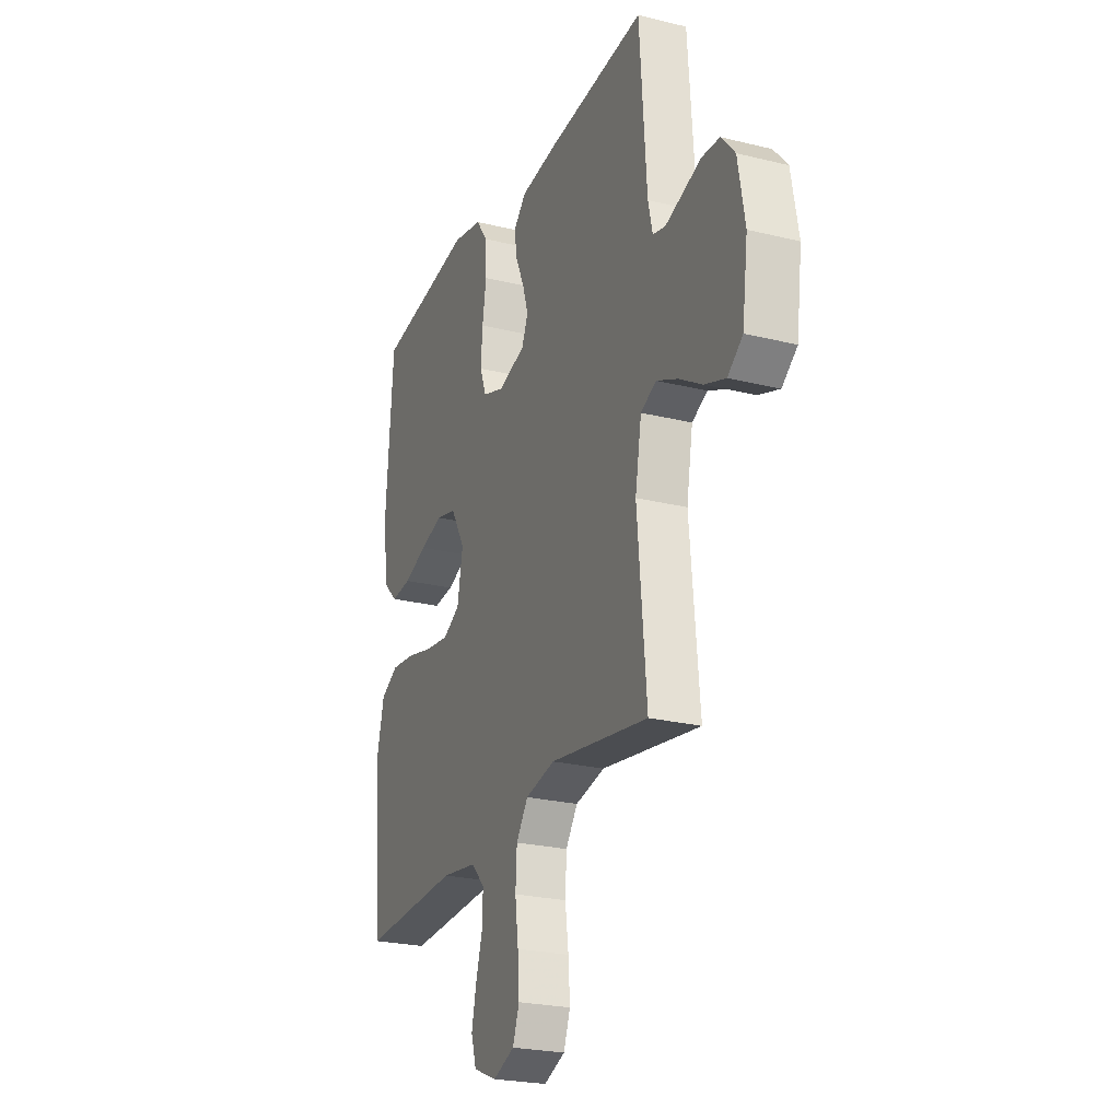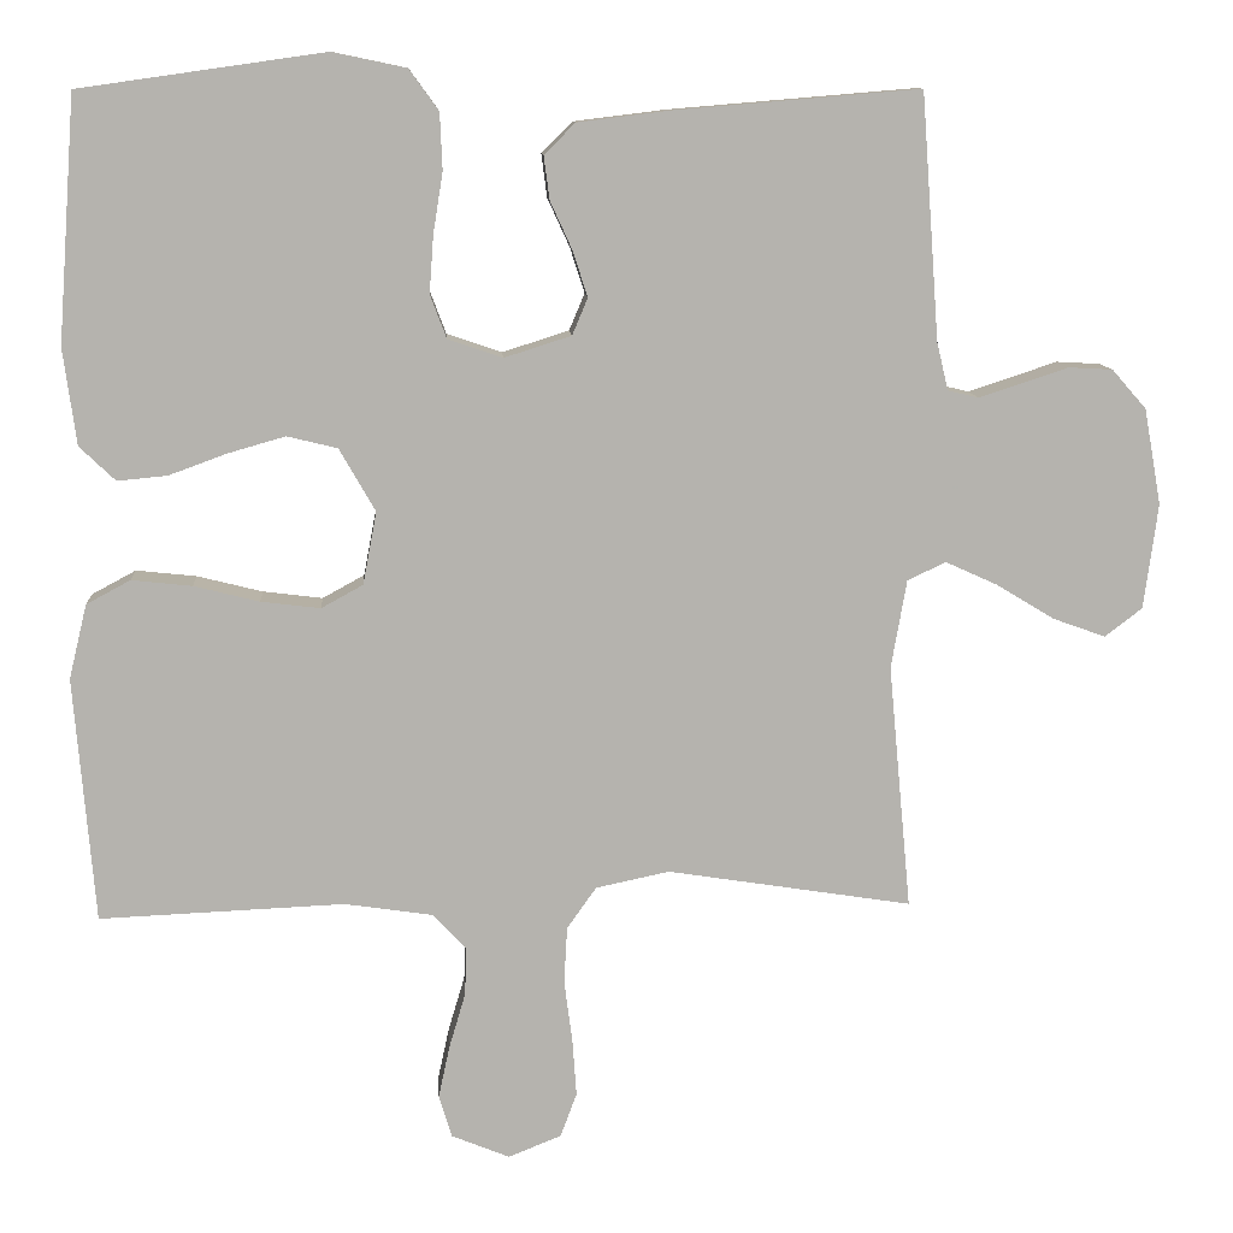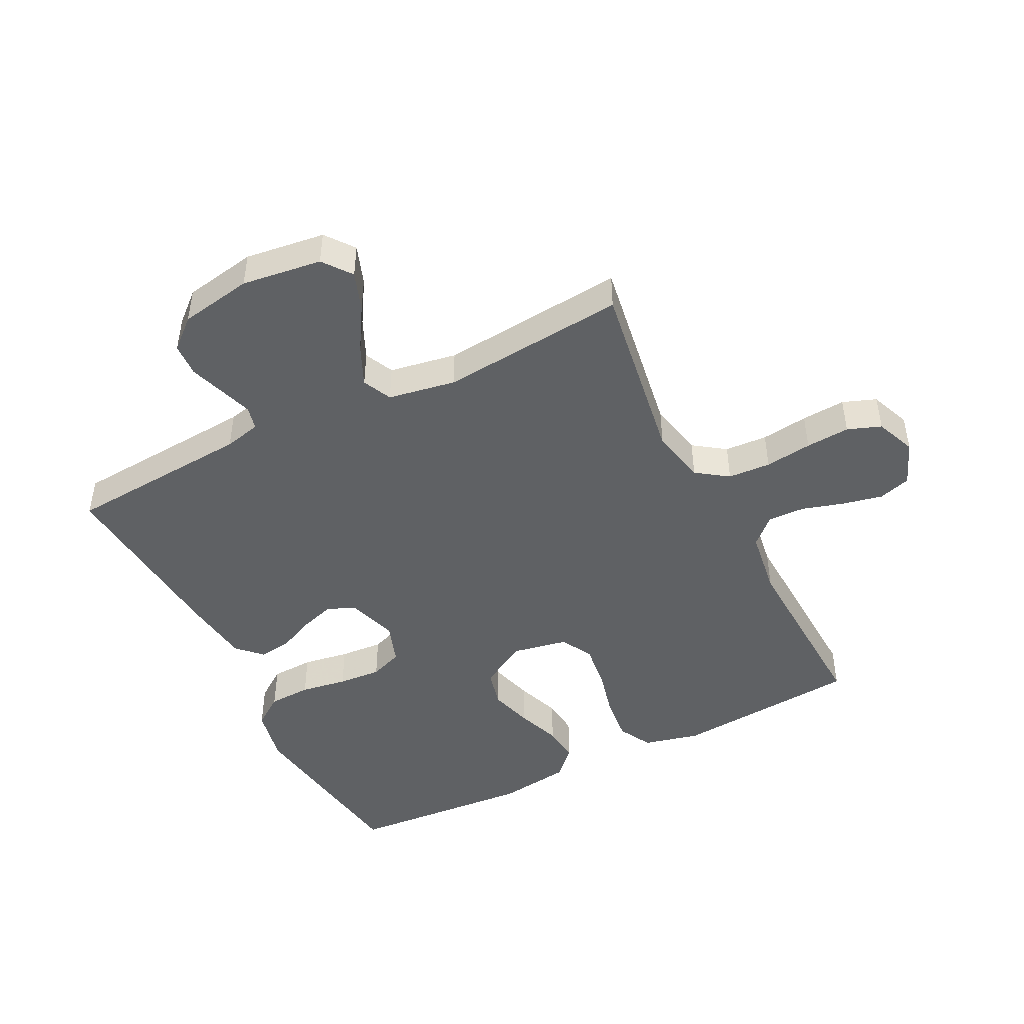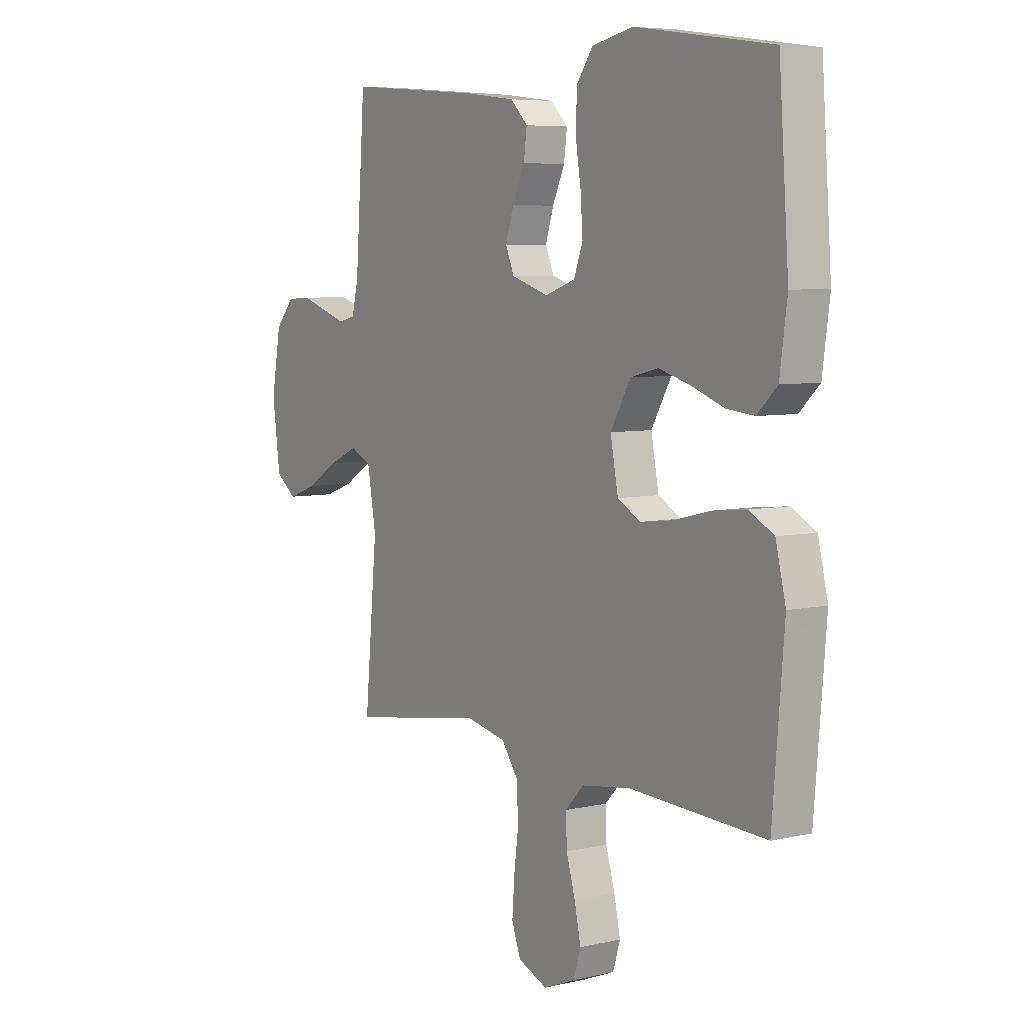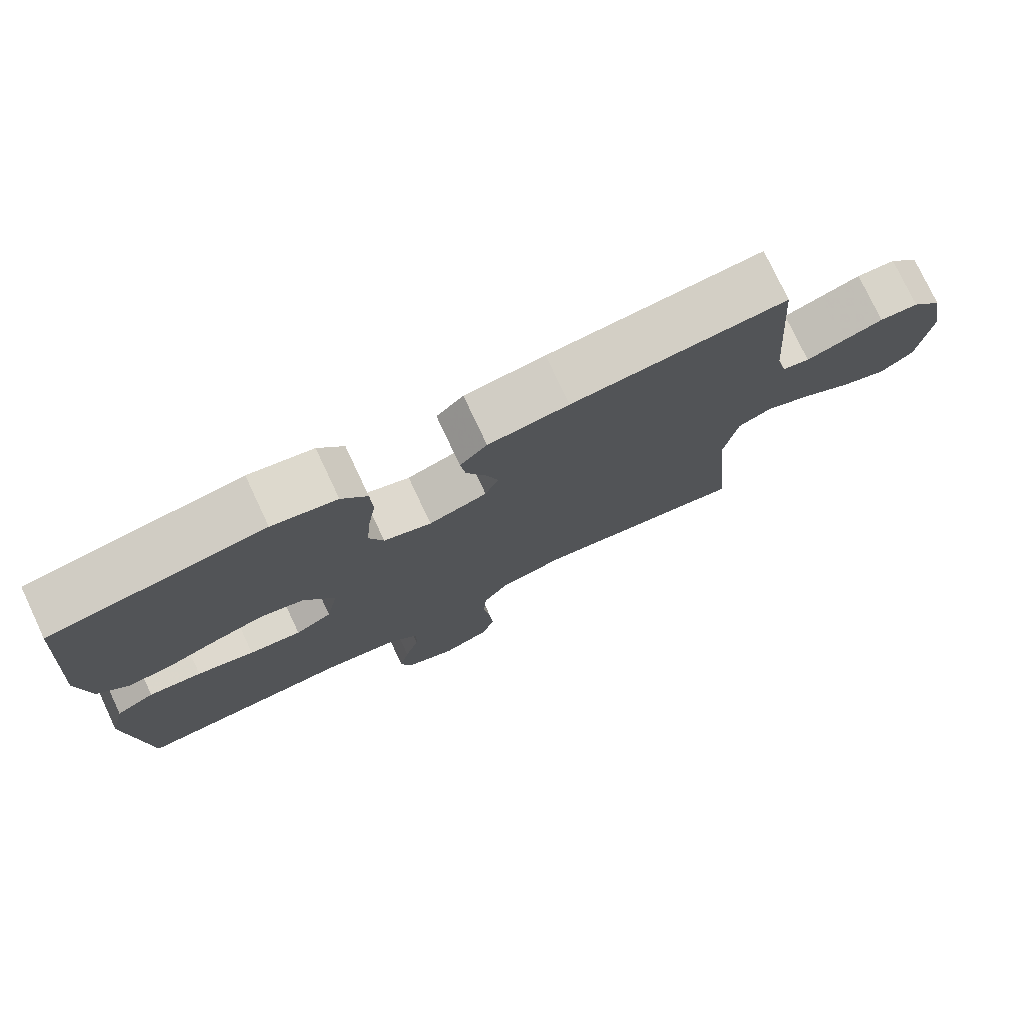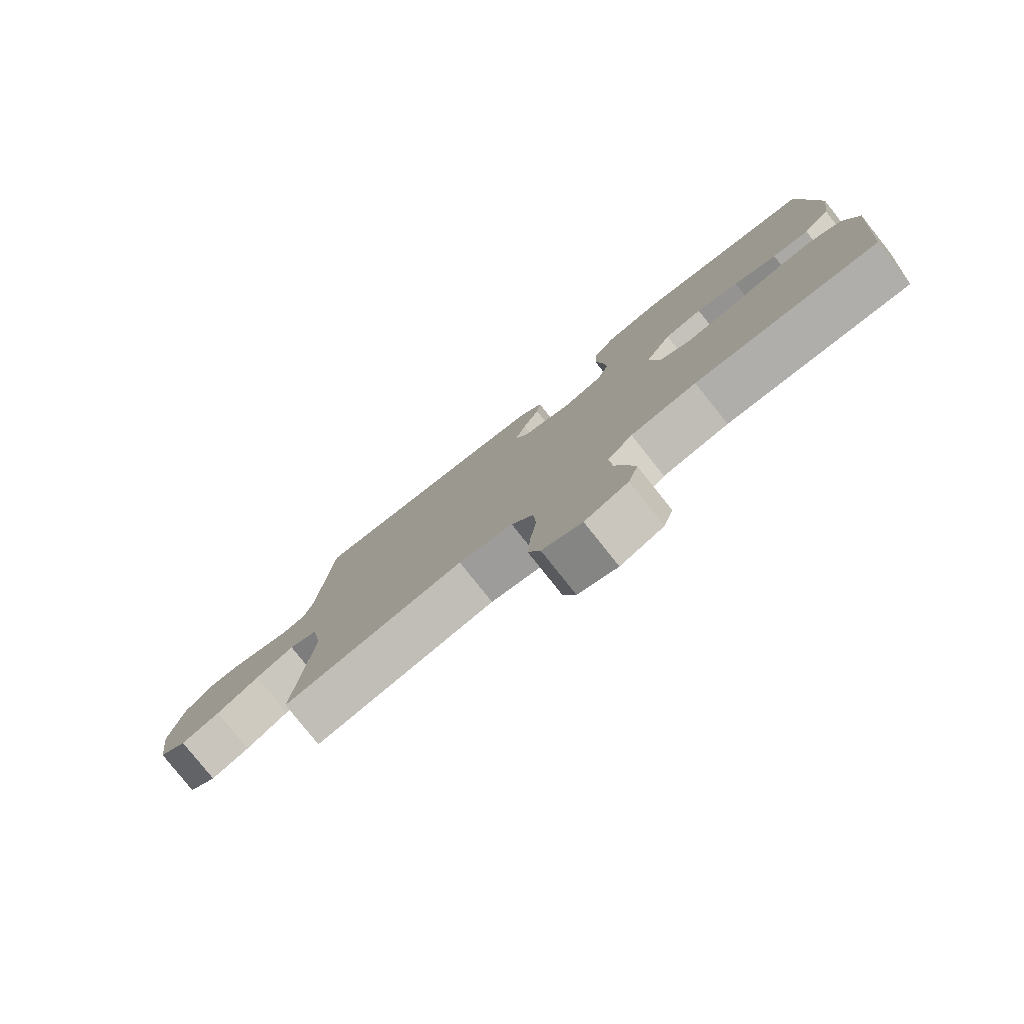
<metadata>
{"format":"obj","ext":"obj","renderer":"f3d","projection":"perspective","resolution":1024,"background":"white","views":[{"elev":-24.3,"azim":67.9,"up":"+Z"},{"elev":10.5,"azim":-3.8,"up":"+Z"},{"elev":-46.4,"azim":116.8,"up":"+Y"},{"elev":6.2,"azim":-124.2,"up":"+Z"},{"elev":77.0,"azim":-25.2,"up":"+Z"},{"elev":-79.6,"azim":-141.5,"up":"+Z"}]}
</metadata>
<code>
v -0.5 0.07 -0.5
v -0.525 0.07 -0.2
v -0.503 0.07 -0.109
v -0.449 0.07 -0.08
v -0.375 0.07 -0.088
v -0.295 0.07 -0.108
v -0.222 0.07 -0.117
v -0.171 0.07 -0.089
v -0.154 0.07 0
v -0.198 0.07 0.077
v -0.26 0.07 0.092
v -0.33 0.07 0.072
v -0.401 0.07 0.046
v -0.462 0.07 0.04
v -0.506 0.07 0.082
v -0.522 0.07 0.2
v -0.5 0.07 0.5
v -0.2 0.07 0.543
v -0.109 0.07 0.524
v -0.073 0.07 0.474
v -0.07 0.07 0.405
v -0.082 0.07 0.33
v -0.087 0.07 0.26
v -0.067 0.07 0.207
v 0 0.07 0.184
v 0.082 0.07 0.21
v 0.101 0.07 0.255
v 0.083 0.07 0.311
v 0.056 0.07 0.37
v 0.049 0.07 0.423
v 0.087 0.07 0.461
v 0.2 0.07 0.475
v 0.5 0.07 0.5
v 0.522 0.07 0.2
v 0.536 0.07 0.141
v 0.574 0.07 0.132
v 0.626 0.07 0.149
v 0.683 0.07 0.168
v 0.737 0.07 0.165
v 0.779 0.07 0.117
v 0.8 0.07 0
v 0.783 0.07 -0.129
v 0.737 0.07 -0.164
v 0.673 0.07 -0.141
v 0.602 0.07 -0.098
v 0.538 0.07 -0.069
v 0.491 0.07 -0.091
v 0.472 0.07 -0.2
v 0.5 0.07 -0.5
v 0.2 0.07 -0.453
v 0.11 0.07 -0.472
v 0.074 0.07 -0.523
v 0.07 0.07 -0.592
v 0.08 0.07 -0.668
v 0.085 0.07 -0.739
v 0.065 0.07 -0.793
v 0 0.07 -0.819
v -0.071 0.07 -0.79
v -0.087 0.07 -0.738
v -0.073 0.07 -0.673
v -0.053 0.07 -0.606
v -0.051 0.07 -0.546
v -0.092 0.07 -0.503
v -0.2 0.07 -0.487
v -0.5 0 -0.5
v -0.525 0 -0.2
v -0.503 0 -0.109
v -0.449 0 -0.08
v -0.375 0 -0.088
v -0.295 0 -0.108
v -0.222 0 -0.117
v -0.171 0 -0.089
v -0.154 0 0
v -0.198 0 0.077
v -0.26 0 0.092
v -0.33 0 0.072
v -0.401 0 0.046
v -0.462 0 0.04
v -0.506 0 0.082
v -0.522 0 0.2
v -0.5 0 0.5
v -0.2 0 0.543
v -0.109 0 0.524
v -0.073 0 0.474
v -0.07 0 0.405
v -0.082 0 0.33
v -0.087 0 0.26
v -0.067 0 0.207
v 0 0 0.184
v 0.082 0 0.21
v 0.101 0 0.255
v 0.083 0 0.311
v 0.056 0 0.37
v 0.049 0 0.423
v 0.087 0 0.461
v 0.2 0 0.475
v 0.5 0 0.5
v 0.522 0 0.2
v 0.536 0 0.141
v 0.574 0 0.132
v 0.626 0 0.149
v 0.683 0 0.168
v 0.737 0 0.165
v 0.779 0 0.117
v 0.8 0 0
v 0.783 0 -0.129
v 0.737 0 -0.164
v 0.673 0 -0.141
v 0.602 0 -0.098
v 0.538 0 -0.069
v 0.491 0 -0.091
v 0.472 0 -0.2
v 0.5 0 -0.5
v 0.2 0 -0.453
v 0.11 0 -0.472
v 0.074 0 -0.523
v 0.07 0 -0.592
v 0.08 0 -0.668
v 0.085 0 -0.739
v 0.065 0 -0.793
v 0 0 -0.819
v -0.071 0 -0.79
v -0.087 0 -0.738
v -0.073 0 -0.673
v -0.053 0 -0.606
v -0.051 0 -0.546
v -0.092 0 -0.503
v -0.2 0 -0.487
f 58 59 60 61
f 56 57 58 61
f 56 61 62
f 53 54 55 56
f 53 56 62
f 52 53 62 63
f 48 49 50
f 47 48 50 51
f 42 43 44 45
f 42 45 46
f 41 42 46
f 40 41 46
f 37 38 39 40
f 36 37 40 46
f 35 36 46 47
f 31 32 33 34
f 28 29 30 31
f 27 28 31 34
f 26 27 34 35
f 19 20 21 22
f 19 22 23
f 18 19 23
f 17 18 23 24
f 15 16 17 24
f 12 13 14 15
f 11 12 15 24
f 3 4 5 6
f 3 6 7
f 64 1 2 3
f 64 3 7
f 51 52 63 64
f 51 64 7 8
f 47 51 8 9
f 25 26 35 47
f 25 47 9 10
f 10 11 24 25
f 125 124 123 122
f 125 122 121 120
f 126 125 120
f 120 119 118 117
f 126 120 117
f 127 126 117 116
f 114 113 112
f 115 114 112 111
f 109 108 107 106
f 110 109 106
f 110 106 105
f 110 105 104
f 104 103 102 101
f 110 104 101 100
f 111 110 100 99
f 98 97 96 95
f 95 94 93 92
f 98 95 92 91
f 99 98 91 90
f 86 85 84 83
f 87 86 83
f 87 83 82
f 88 87 82 81
f 88 81 80 79
f 79 78 77 76
f 88 79 76 75
f 70 69 68 67
f 71 70 67
f 67 66 65 128
f 71 67 128
f 128 127 116 115
f 72 71 128 115
f 73 72 115 111
f 111 99 90 89
f 74 73 111 89
f 89 88 75 74
f 1 65 66 2
f 2 66 67 3
f 3 67 68 4
f 4 68 69 5
f 5 69 70 6
f 6 70 71 7
f 7 71 72 8
f 8 72 73 9
f 9 73 74 10
f 10 74 75 11
f 11 75 76 12
f 12 76 77 13
f 13 77 78 14
f 14 78 79 15
f 15 79 80 16
f 16 80 81 17
f 17 81 82 18
f 18 82 83 19
f 19 83 84 20
f 20 84 85 21
f 21 85 86 22
f 22 86 87 23
f 23 87 88 24
f 24 88 89 25
f 25 89 90 26
f 26 90 91 27
f 27 91 92 28
f 28 92 93 29
f 29 93 94 30
f 30 94 95 31
f 31 95 96 32
f 32 96 97 33
f 33 97 98 34
f 34 98 99 35
f 35 99 100 36
f 36 100 101 37
f 37 101 102 38
f 38 102 103 39
f 39 103 104 40
f 40 104 105 41
f 41 105 106 42
f 42 106 107 43
f 43 107 108 44
f 44 108 109 45
f 45 109 110 46
f 46 110 111 47
f 47 111 112 48
f 48 112 113 49
f 49 113 114 50
f 50 114 115 51
f 51 115 116 52
f 52 116 117 53
f 53 117 118 54
f 54 118 119 55
f 55 119 120 56
f 56 120 121 57
f 57 121 122 58
f 58 122 123 59
f 59 123 124 60
f 60 124 125 61
f 61 125 126 62
f 62 126 127 63
f 63 127 128 64
f 64 128 65 1

</code>
